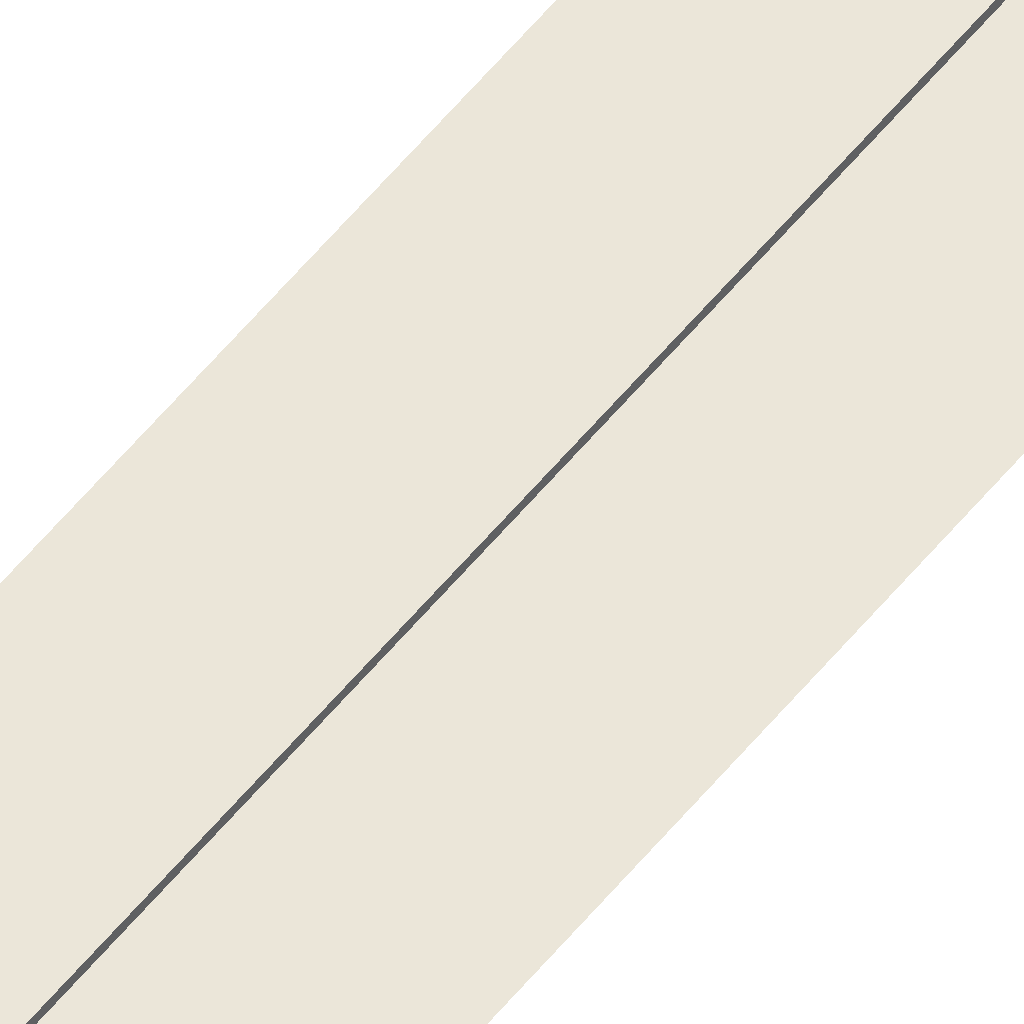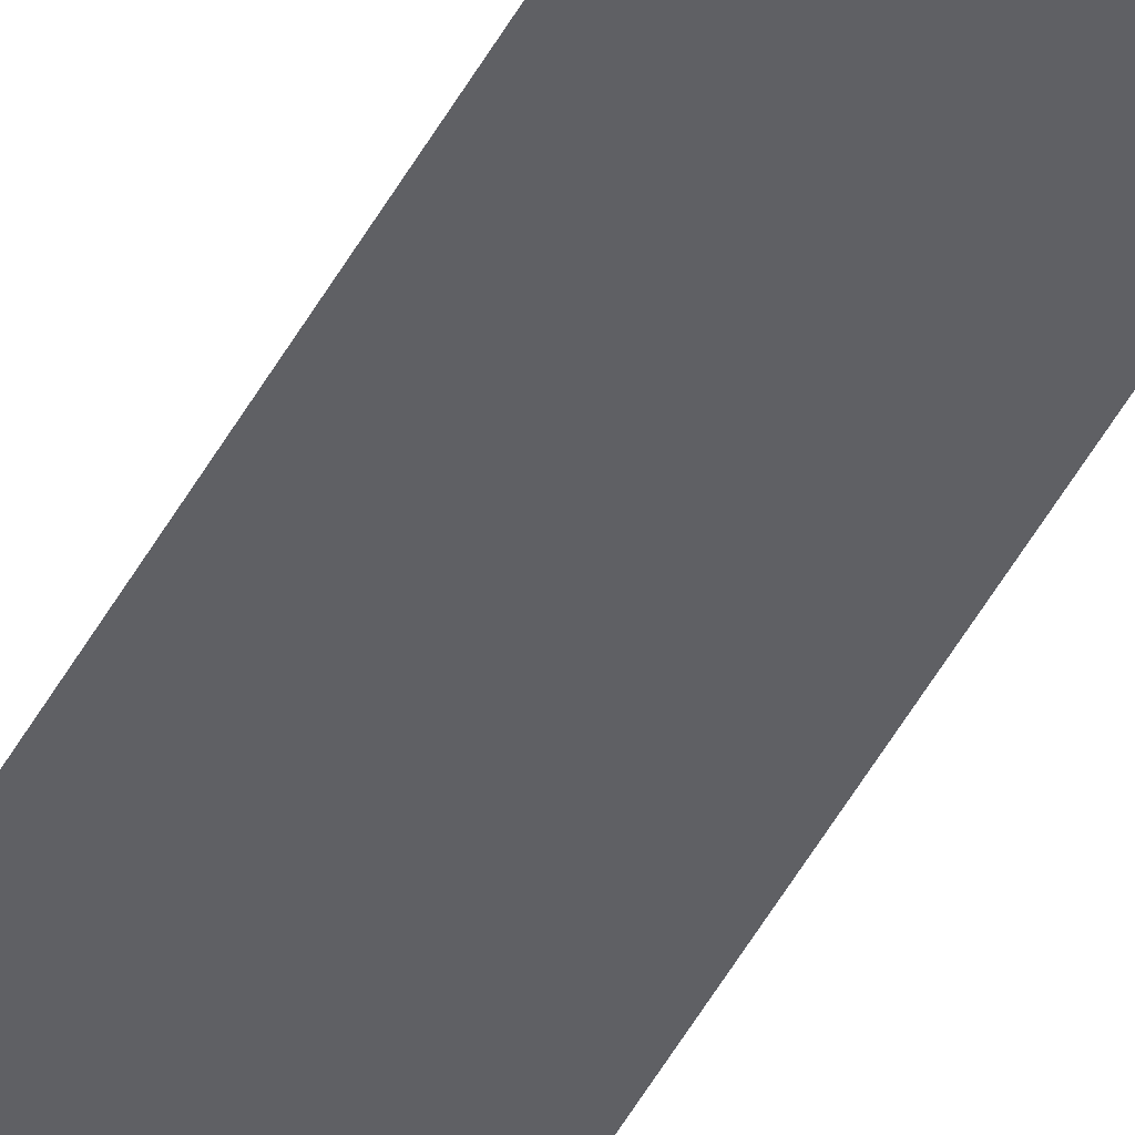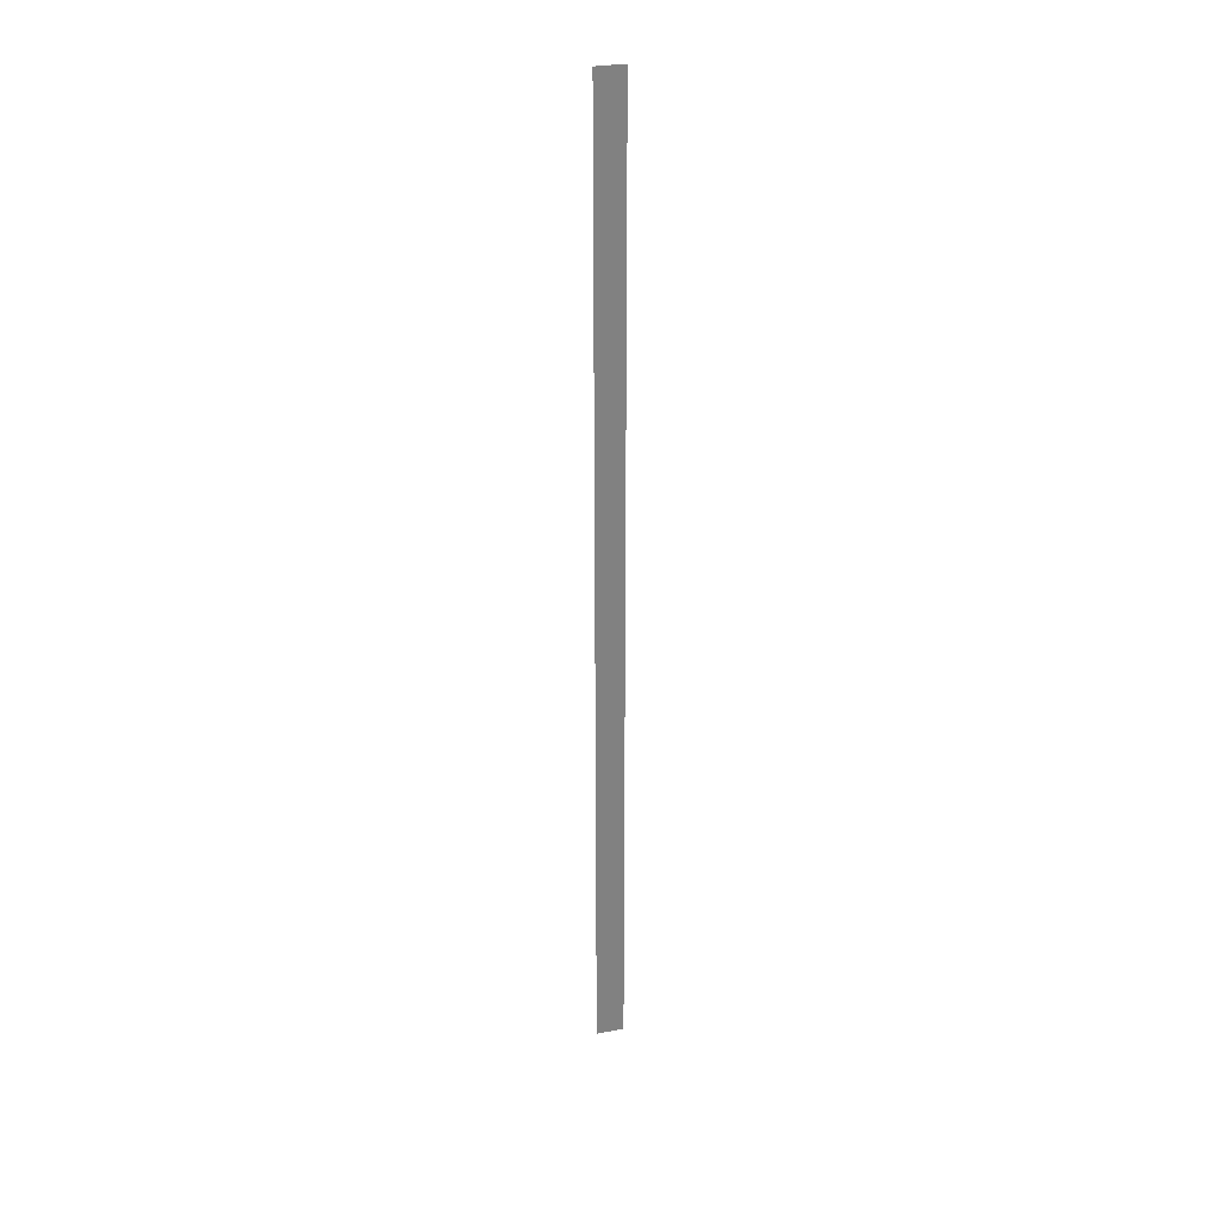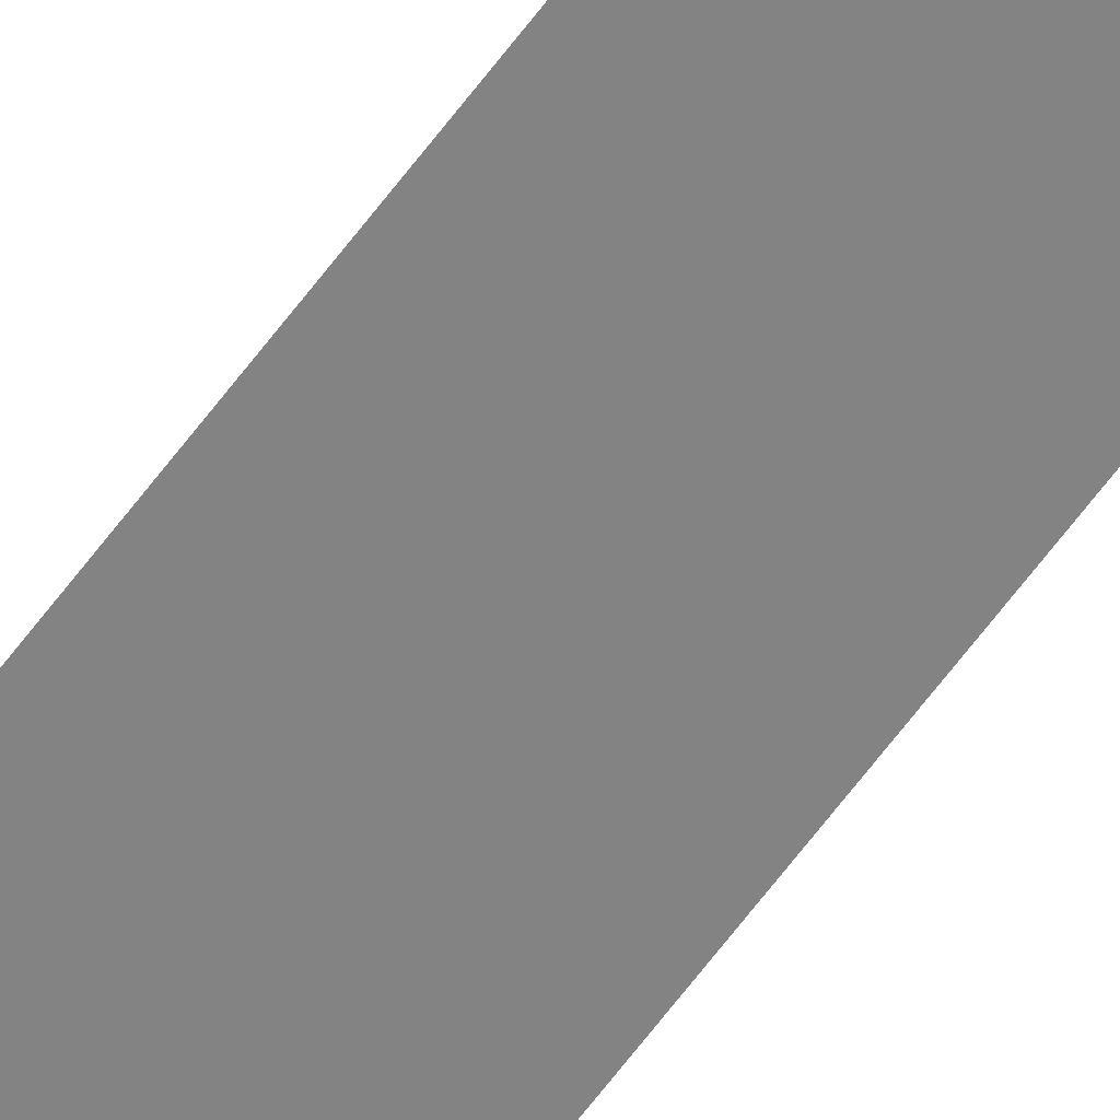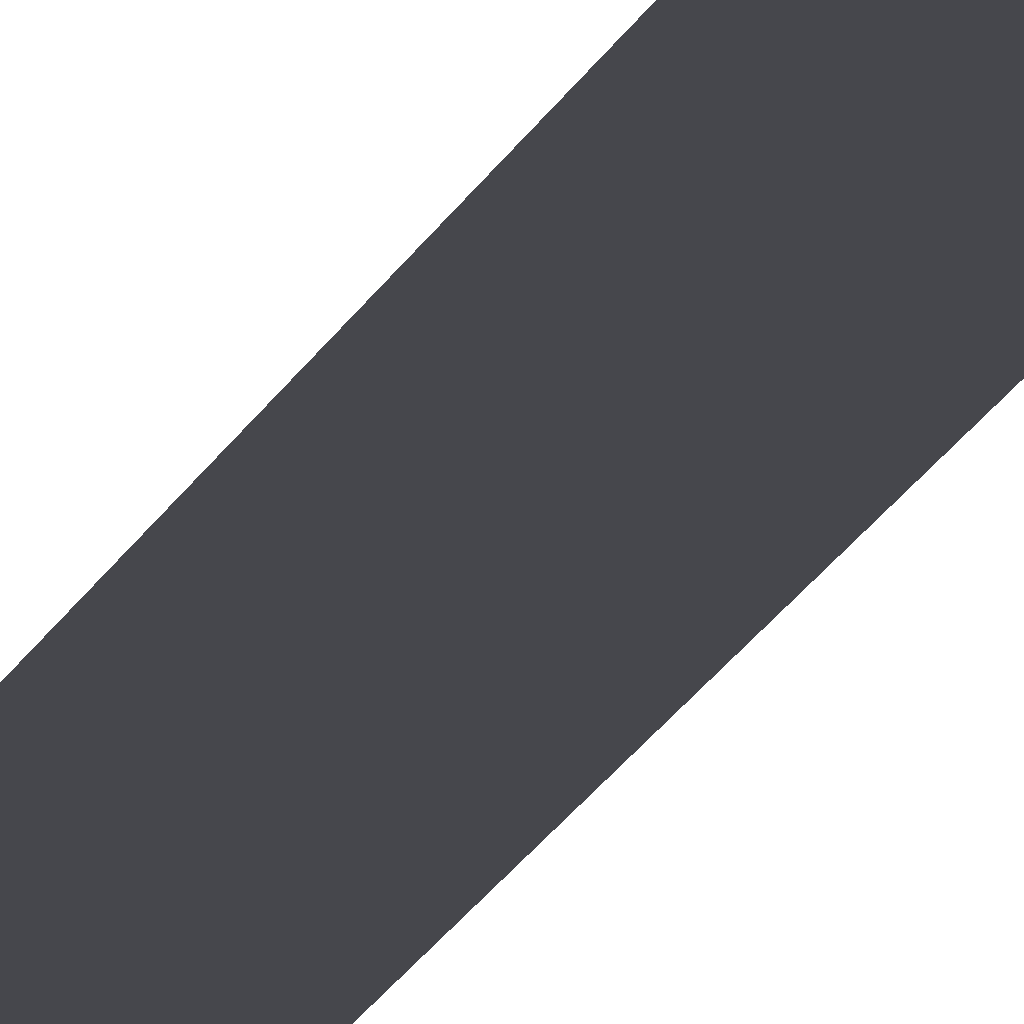
<metadata>
{"format":"obj","ext":"obj","renderer":"f3d","projection":"perspective","resolution":1024,"background":"white","views":[{"elev":56.5,"azim":38.3,"up":"+Z"},{"elev":-45.3,"azim":-26.1,"up":"+Z"},{"elev":29.8,"azim":164.8,"up":"+Y"},{"elev":-61.0,"azim":144.2,"up":"+Z"},{"elev":-10.9,"azim":-10.7,"up":"+Z"}]}
</metadata>
<code>
o rightlaser.001
v -0.05685 150 0.09999
v -0.08295 -150 -0.09999
v -0.05685 -150 0.1
v 4.78 165.9 -0.2425
v -4.78 -165.9 -0.2425
v 4.78 -165.9 -0.2425
v 0.08295 150 -0.1
v 0.05685 -150 0.1
v 0.08295 -150 -0.09999
v 0.05685 150 0.09999
v -0.08295 150 -0.1
v -4.78 165.9 -0.2425
f 1 2 3
f 4 5 6
f 7 8 9
f 10 3 8
f 1 11 2
f 4 12 5
f 7 10 8
f 10 1 3
f 7 9 2 11

</code>
